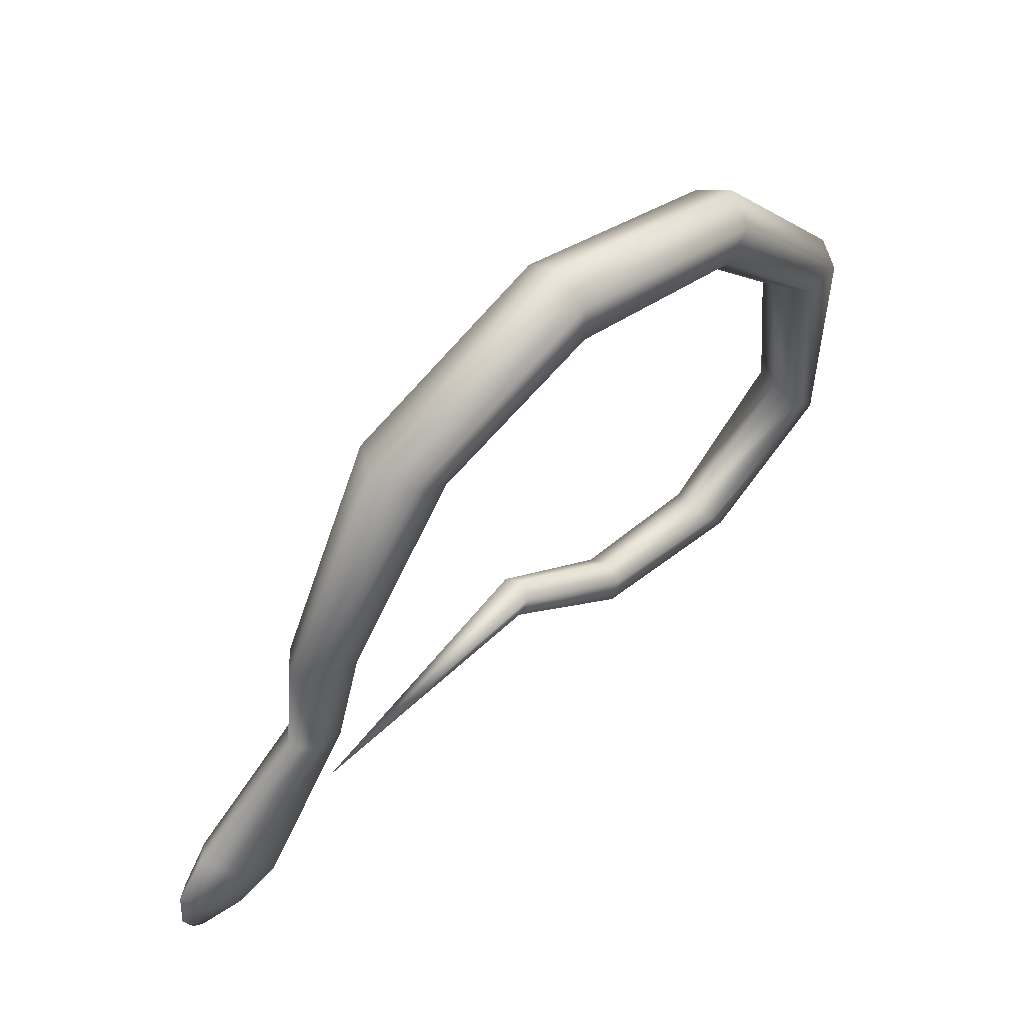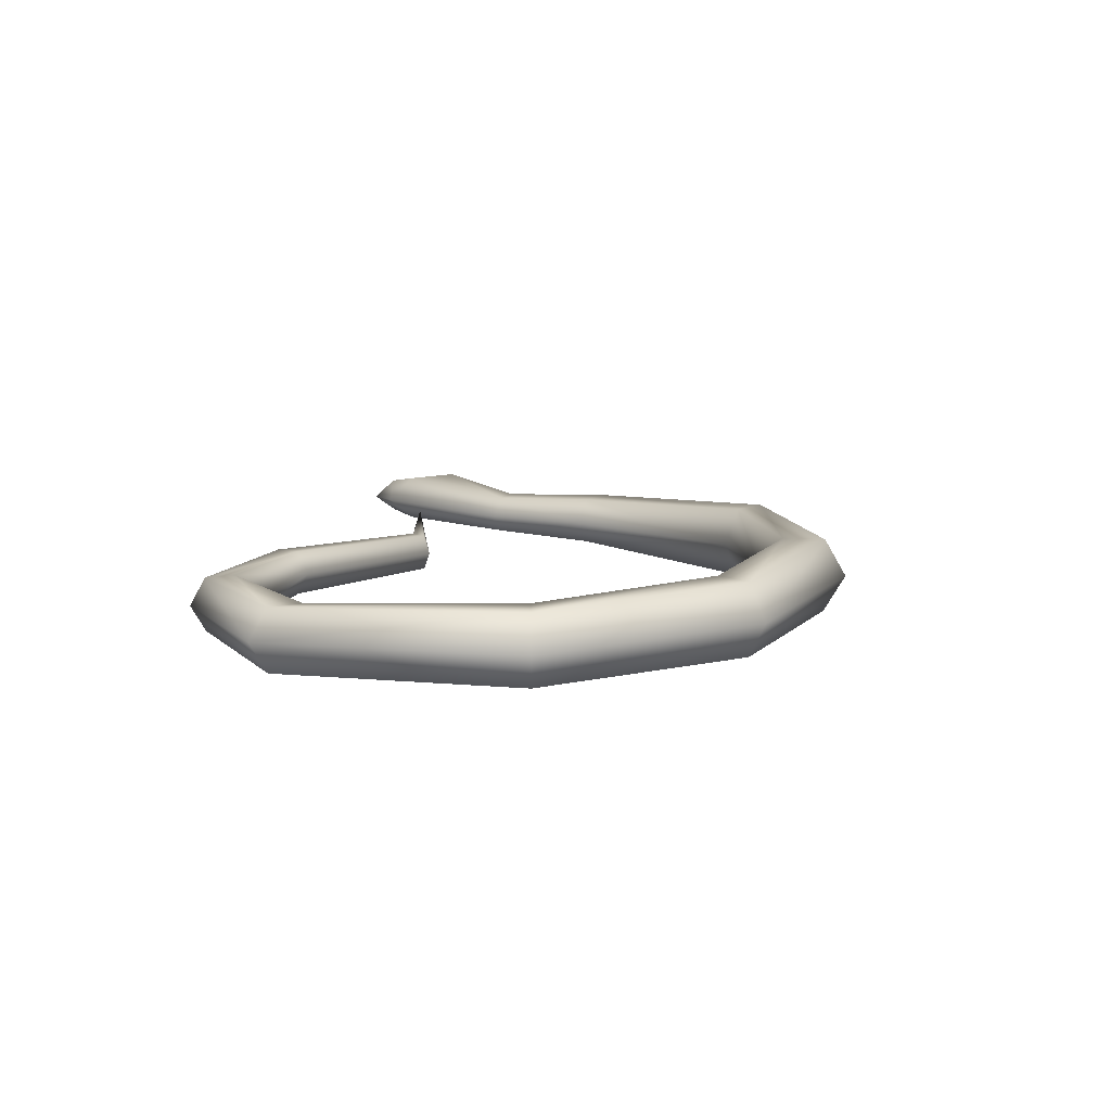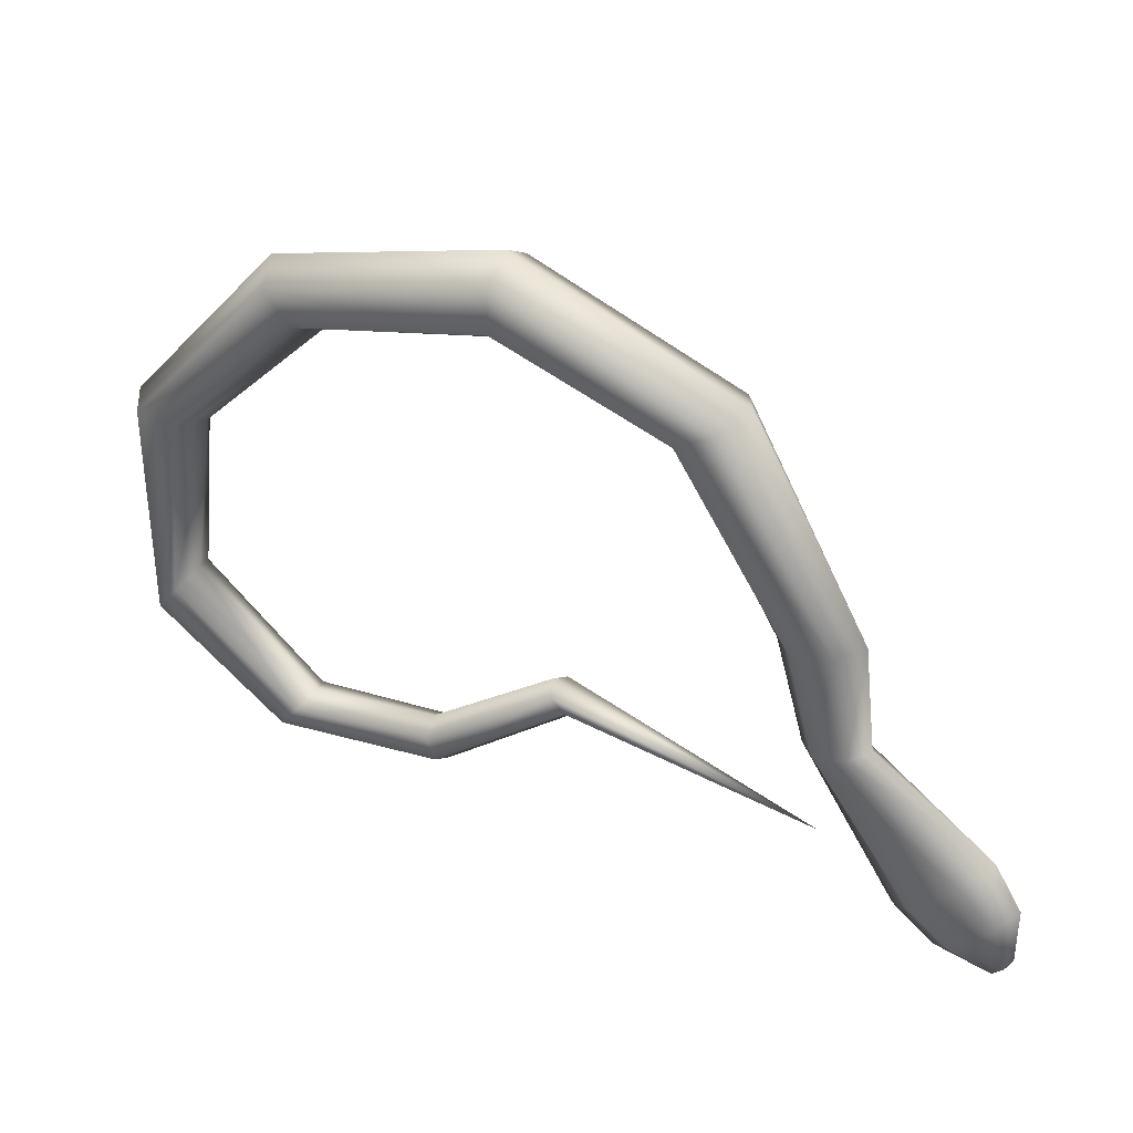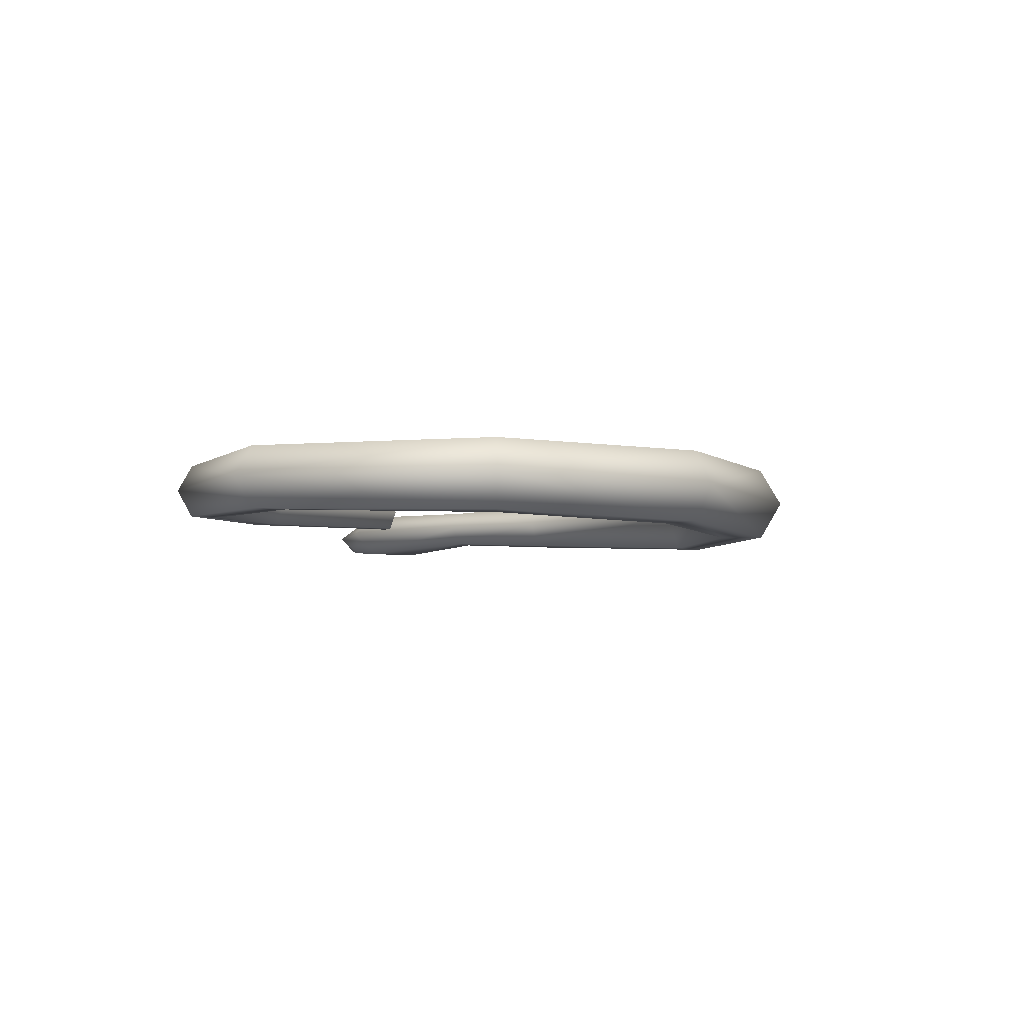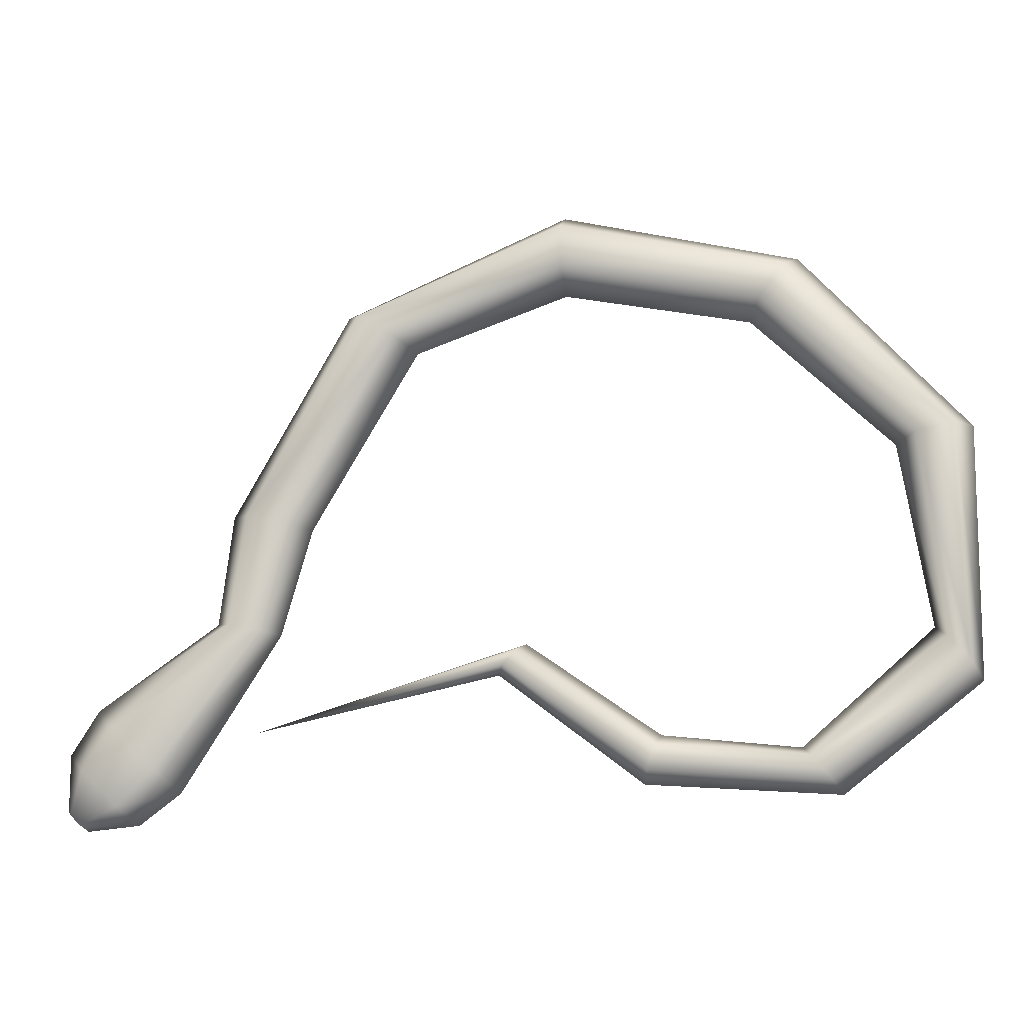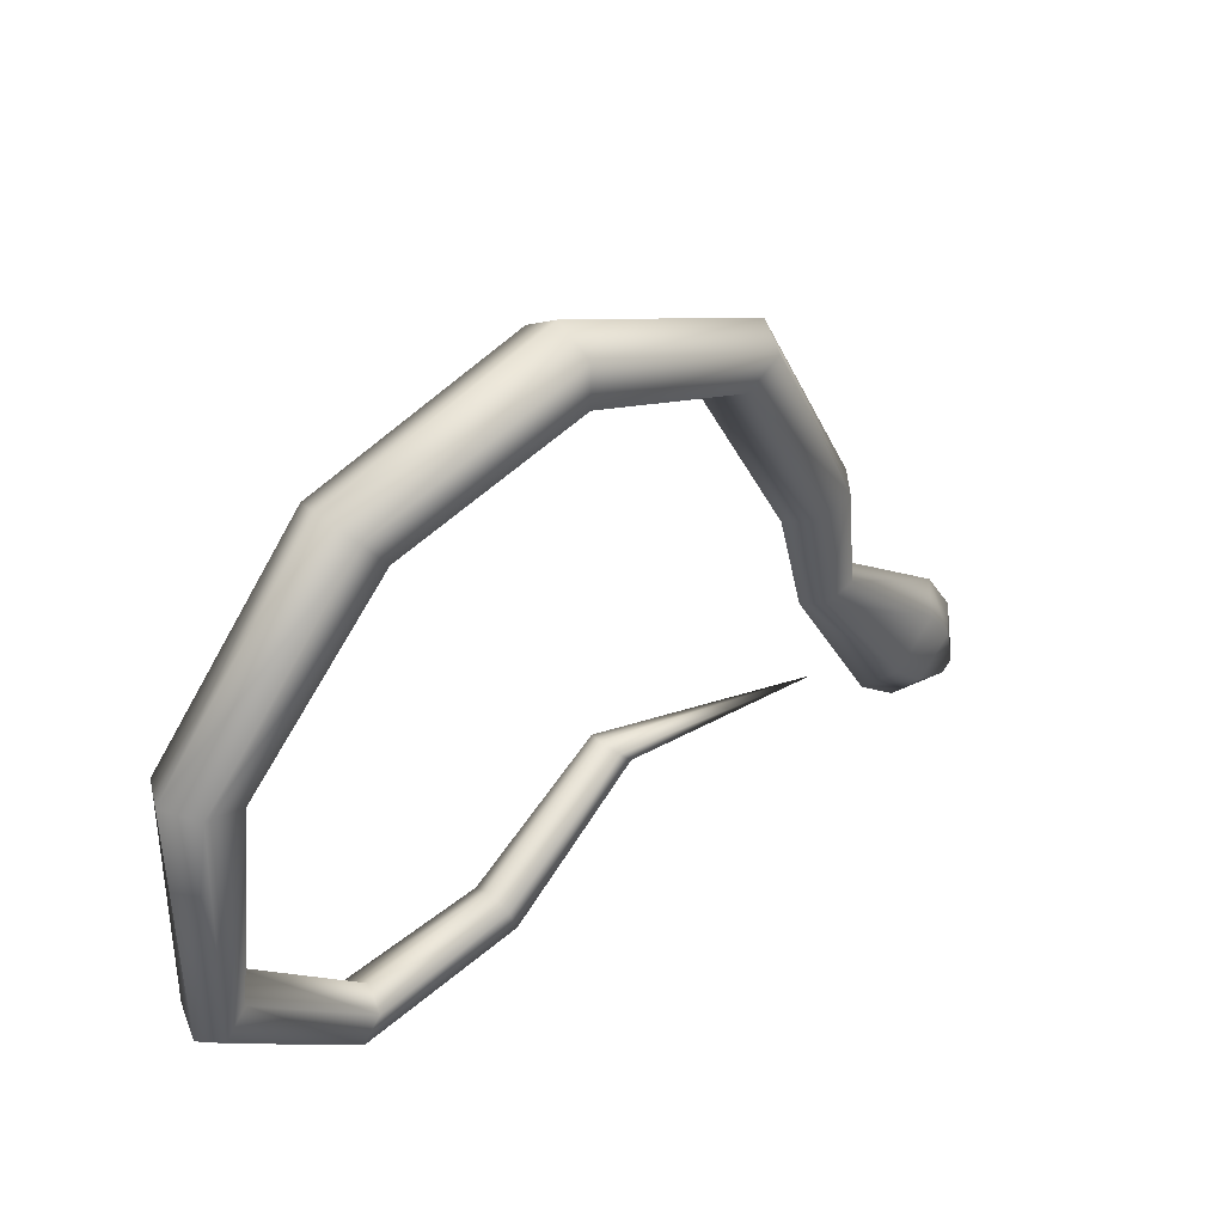
<metadata>
{"format":"obj","ext":"obj","renderer":"f3d","projection":"perspective","resolution":1024,"background":"white","views":[{"elev":53.1,"azim":-43.4,"up":"+Y"},{"elev":10.6,"azim":100.7,"up":"+Z"},{"elev":36.0,"azim":-153.6,"up":"+Y"},{"elev":-4.7,"azim":99.8,"up":"+Z"},{"elev":-14.4,"azim":10.4,"up":"+Y"},{"elev":38.2,"azim":136.6,"up":"+Y"}]}
</metadata>
<code>
o Cylinder
v -2.343 -1.302 0.2856
v -3.221 -1.77 0.2442
v -2.484 -0.7639 0.3838
v -3.249 -1.744 0.1997
v -2.566 -0.7474 0.2856
v -3.305 -1.691 0.1997
v -2.484 -0.7639 0.1875
v -3.332 -1.665 0.2442
v -2.318 -0.7967 0.1875
v -3.305 -1.691 0.2887
v -2.235 -0.8132 0.2856
v -3.249 -1.744 0.2887
v 0.1554 0.6982 0.2856
v 0.2172 0.7779 0.1109
v 0.3408 0.9374 0.1109
v 0.4026 1.017 0.2856
v 0.3408 0.9374 0.4604
v 0.2172 0.7779 0.4604
v -1.548 0.6345 0.2856
v -1.64 0.688 0.1021
v -1.823 0.7952 0.1021
v -1.914 0.8488 0.2856
v -1.823 0.7952 0.4692
v -1.64 0.688 0.4692
v 1.04 -0.9519 0.138
v 1.149 -1.084 0.138
v 1.203 -1.15 0.2856
v 1.149 -1.084 0.4332
v 1.04 -0.9519 0.4332
v 0.9863 -0.8861 0.2856
v -2.084 -0.2757 0.2856
v -2.188 -0.255 0.1624
v -2.396 -0.2138 0.1624
v -2.5 -0.1931 0.2856
v -2.396 -0.2138 0.4089
v -2.188 -0.255 0.4089
v -0.7735 0.8957 0.2856
v -0.7746 1.002 0.1021
v -0.7766 1.214 0.1021
v -0.7777 1.32 0.2856
v -0.7766 1.214 0.4692
v -0.7746 1.002 0.4692
v -0.3462 -1.426 0.1773
v -0.3885 -1.543 0.1773
v -0.4097 -1.602 0.2856
v -0.3885 -1.543 0.3939
v -0.3462 -1.426 0.3939
v -0.3251 -1.367 0.2856
v 0.3908 -1.5 0.1577
v 0.4846 -1.614 0.1577
v 0.5315 -1.671 0.2856
v 0.4846 -1.614 0.4136
v 0.3908 -1.5 0.4136
v 0.3439 -1.443 0.2856
v 0.9382 0.04274 0.12
v 1.125 0.0812 0.12
v 1.219 0.1004 0.2856
v 1.125 0.0812 0.4512
v 0.9382 0.04274 0.4512
v 0.8445 0.02352 0.2856
v -1.019 -0.9373 0.197
v -1.087 -1.013 0.197
v -1.122 -1.051 0.2856
v -1.087 -1.013 0.3742
v -1.019 -0.9373 0.3742
v -0.9843 -0.8994 0.2856
v -2.318 -0.7967 0.3838
v -2.73 -1.594 0.2856
v -2.843 -1.487 0.1624
v -3.067 -1.275 0.1624
v -3.179 -1.169 0.2856
v -3.065 -1.277 0.4089
v -2.843 -1.487 0.4089
v -2.945 -1.748 0.2694
v -3.04 -1.658 0.1774
v -3.23 -1.478 0.1774
v -3.325 -1.388 0.2694
v -3.23 -1.478 0.3613
v -3.04 -1.658 0.3613
f 74 2 4
f 75 4 6
f 76 6 77
f 77 8 10
f 4 2 12
f 79 12 74
f 78 10 79
f 5 71 3
f 60 13 55
f 55 14 56
f 56 15 57
f 57 16 17
f 59 18 13
f 58 17 18
f 37 19 20
f 38 20 21
f 39 21 22
f 40 22 41
f 42 24 37
f 41 23 42
f 54 30 49
f 49 25 50
f 50 26 51
f 51 27 52
f 53 29 54
f 52 28 53
f 19 31 32
f 20 32 33
f 21 33 34
f 22 34 23
f 24 36 19
f 23 35 24
f 13 37 14
f 14 38 15
f 15 39 16
f 16 40 41
f 18 42 37
f 17 41 42
f 66 48 43
f 61 43 44
f 62 44 45
f 63 45 64
f 65 47 66
f 64 46 65
f 48 54 49
f 43 49 50
f 44 50 51
f 45 51 46
f 47 53 48
f 46 52 47
f 30 60 25
f 25 55 26
f 26 56 27
f 27 57 58
f 29 59 60
f 28 58 59
f 7 70 71
f 9 69 70
f 11 68 69
f 35 3 36
f 36 67 31
f 34 5 3
f 33 7 34
f 32 9 33
f 31 11 9
f 1 66 61
f 1 61 62
f 1 62 63
f 1 63 64
f 1 65 66
f 1 64 65
f 67 73 11
f 3 72 67
f 68 74 75
f 69 75 76
f 70 76 71
f 71 77 78
f 73 79 68
f 72 78 73
f 75 74 4
f 76 75 6
f 6 8 77
f 78 77 10
f 6 4 12
f 8 6 12
f 10 8 12
f 12 2 74
f 10 12 79
f 71 72 3
f 13 14 55
f 14 15 56
f 15 16 57
f 58 57 17
f 60 59 13
f 59 58 18
f 38 37 20
f 39 38 21
f 40 39 22
f 22 23 41
f 24 19 37
f 23 24 42
f 30 25 49
f 25 26 50
f 26 27 51
f 27 28 52
f 29 30 54
f 28 29 53
f 20 19 32
f 21 20 33
f 22 21 34
f 34 35 23
f 36 31 19
f 35 36 24
f 37 38 14
f 38 39 15
f 39 40 16
f 17 16 41
f 13 18 37
f 18 17 42
f 61 66 43
f 62 61 44
f 63 62 45
f 45 46 64
f 47 48 66
f 46 47 65
f 43 48 49
f 44 43 50
f 45 44 51
f 51 52 46
f 53 54 48
f 52 53 47
f 60 55 25
f 55 56 26
f 56 57 27
f 28 27 58
f 30 29 60
f 29 28 59
f 5 7 71
f 7 9 70
f 9 11 69
f 3 67 36
f 67 11 31
f 35 34 3
f 7 5 34
f 9 7 33
f 32 31 9
f 73 68 11
f 72 73 67
f 69 68 75
f 70 69 76
f 76 77 71
f 72 71 78
f 79 74 68
f 78 79 73

</code>
